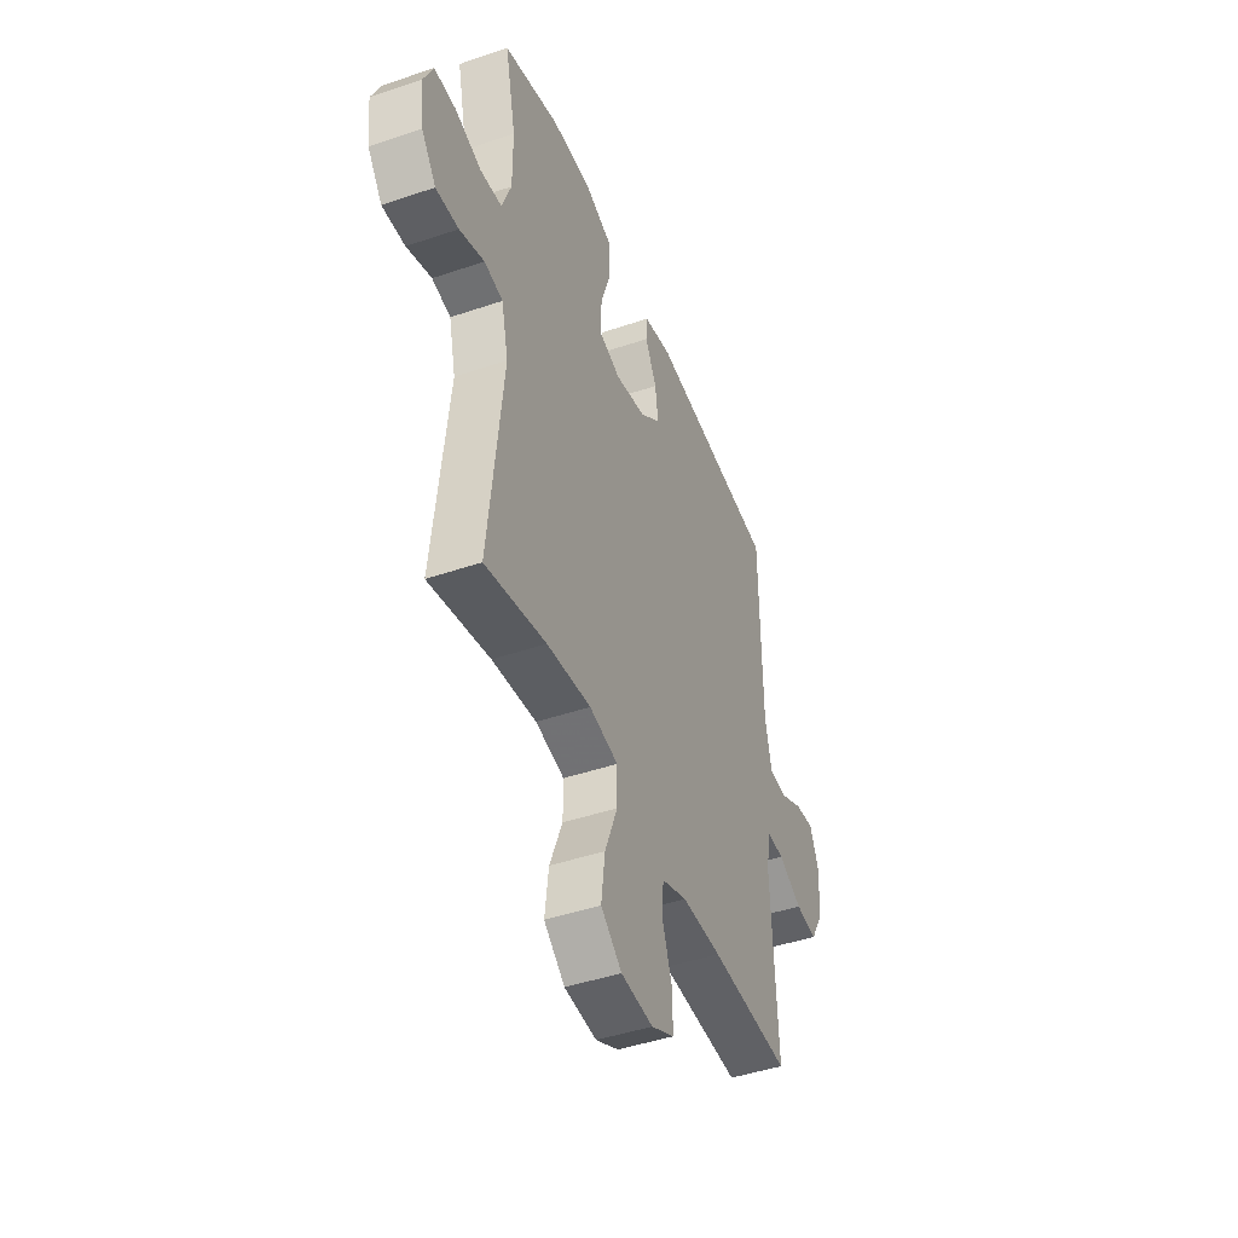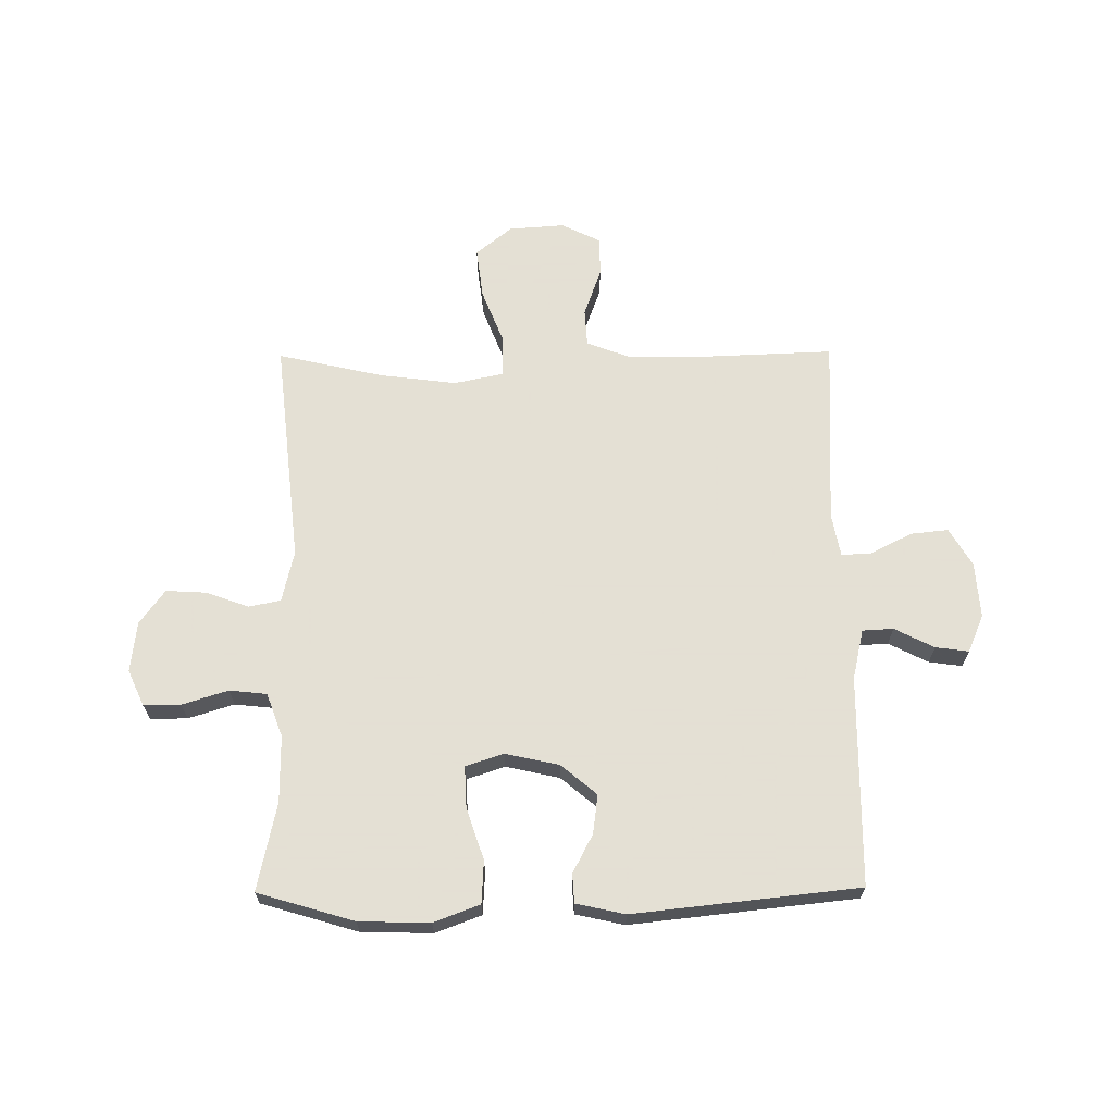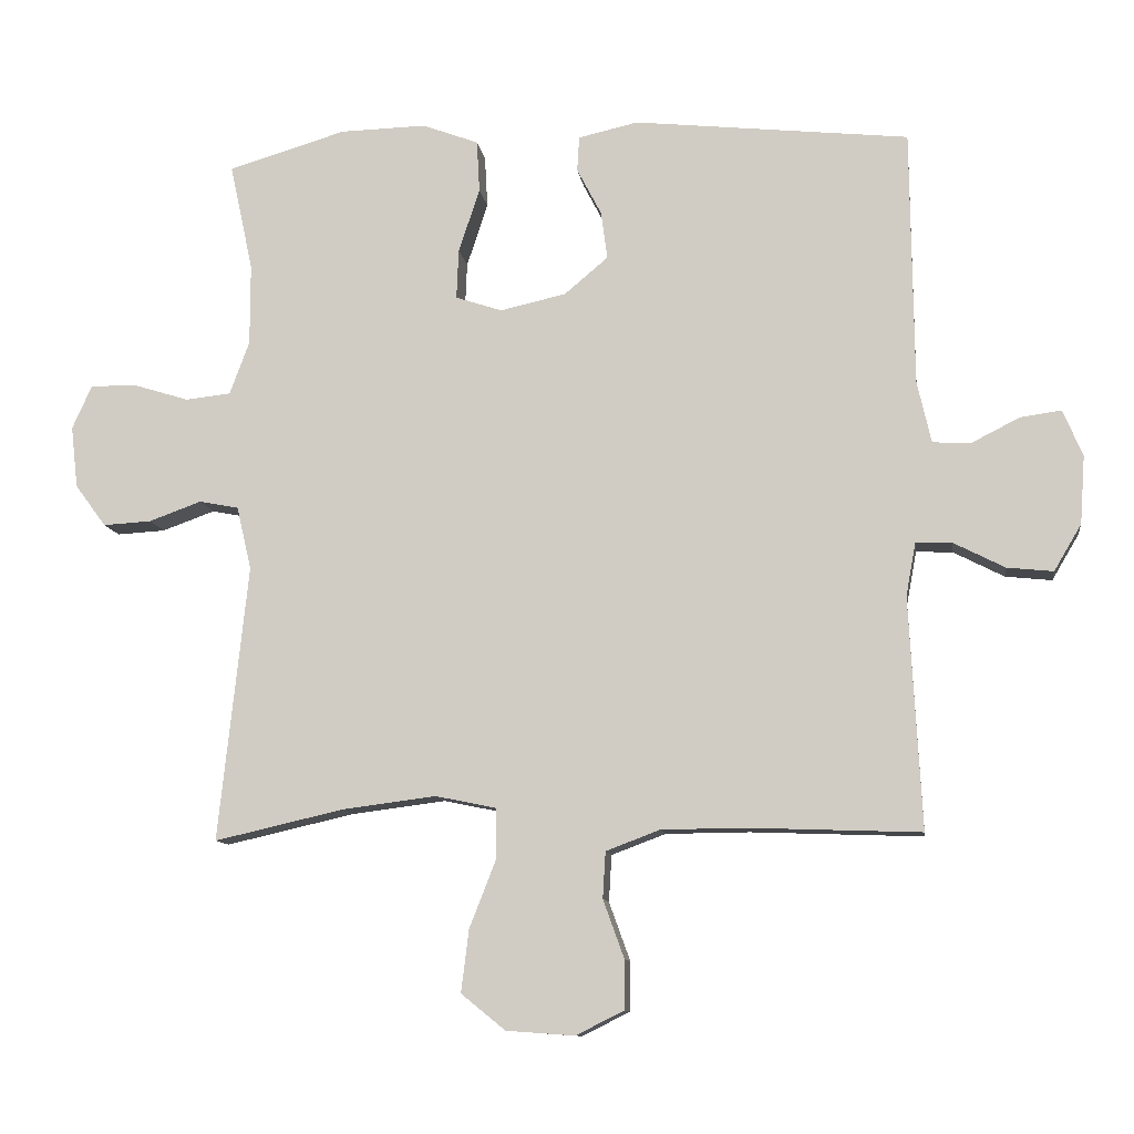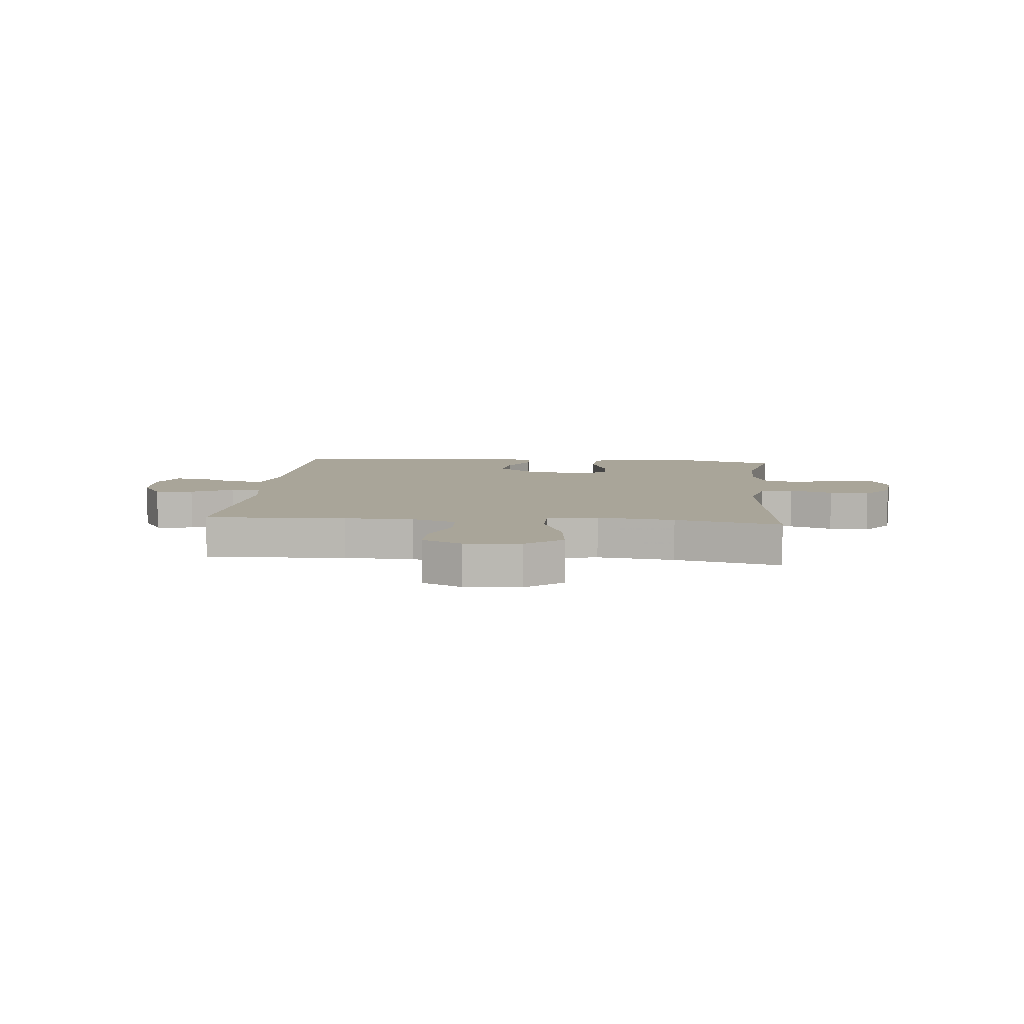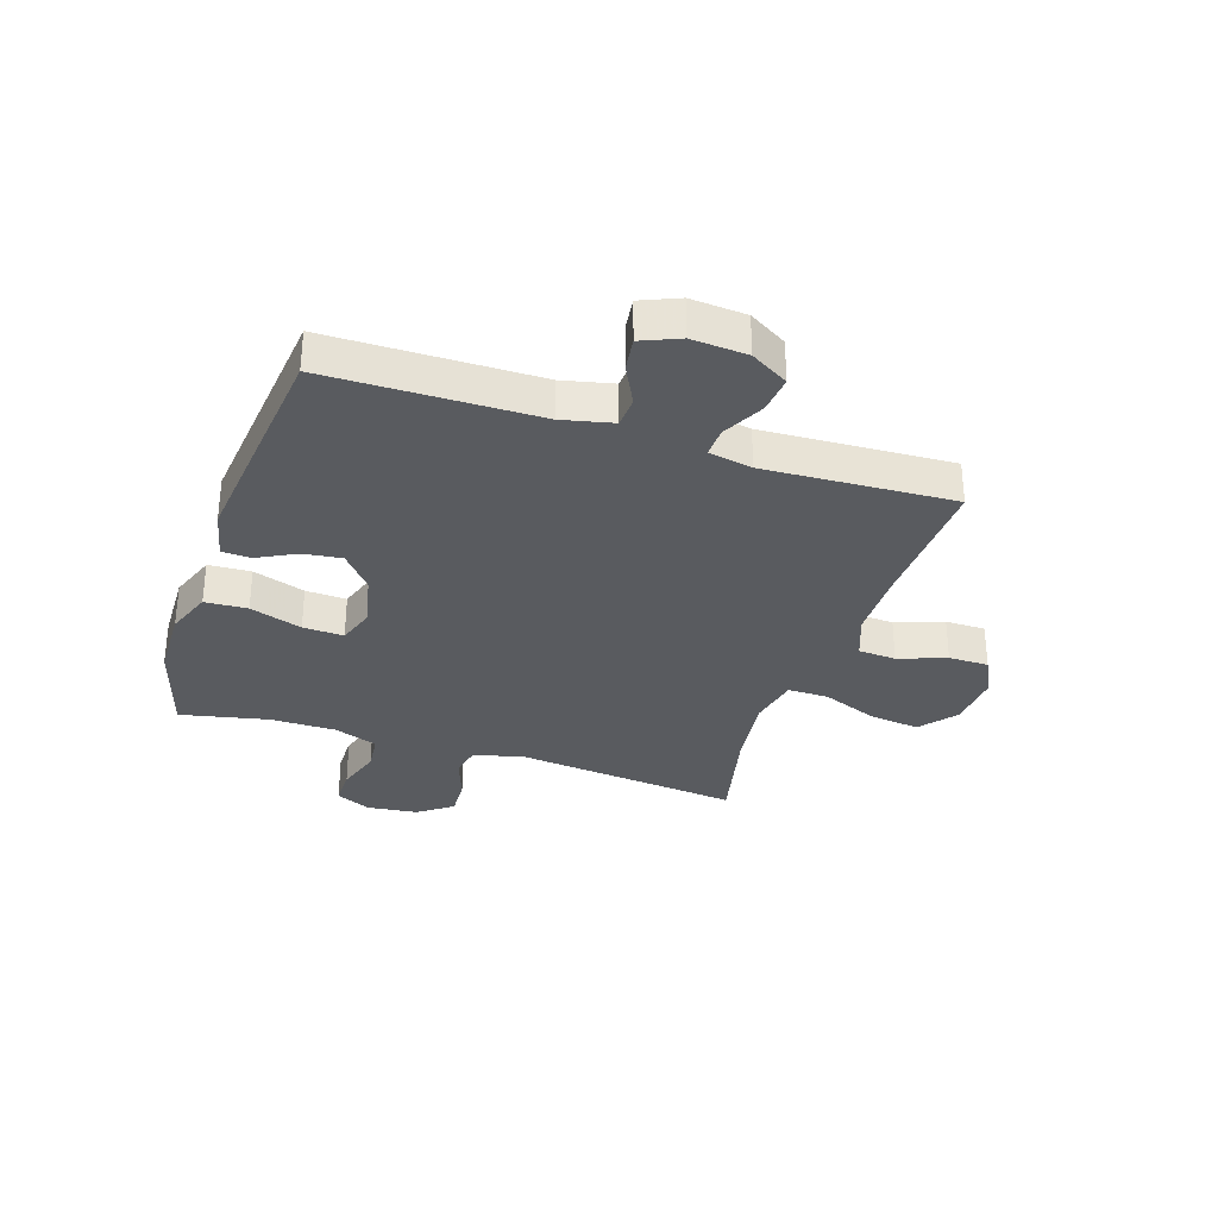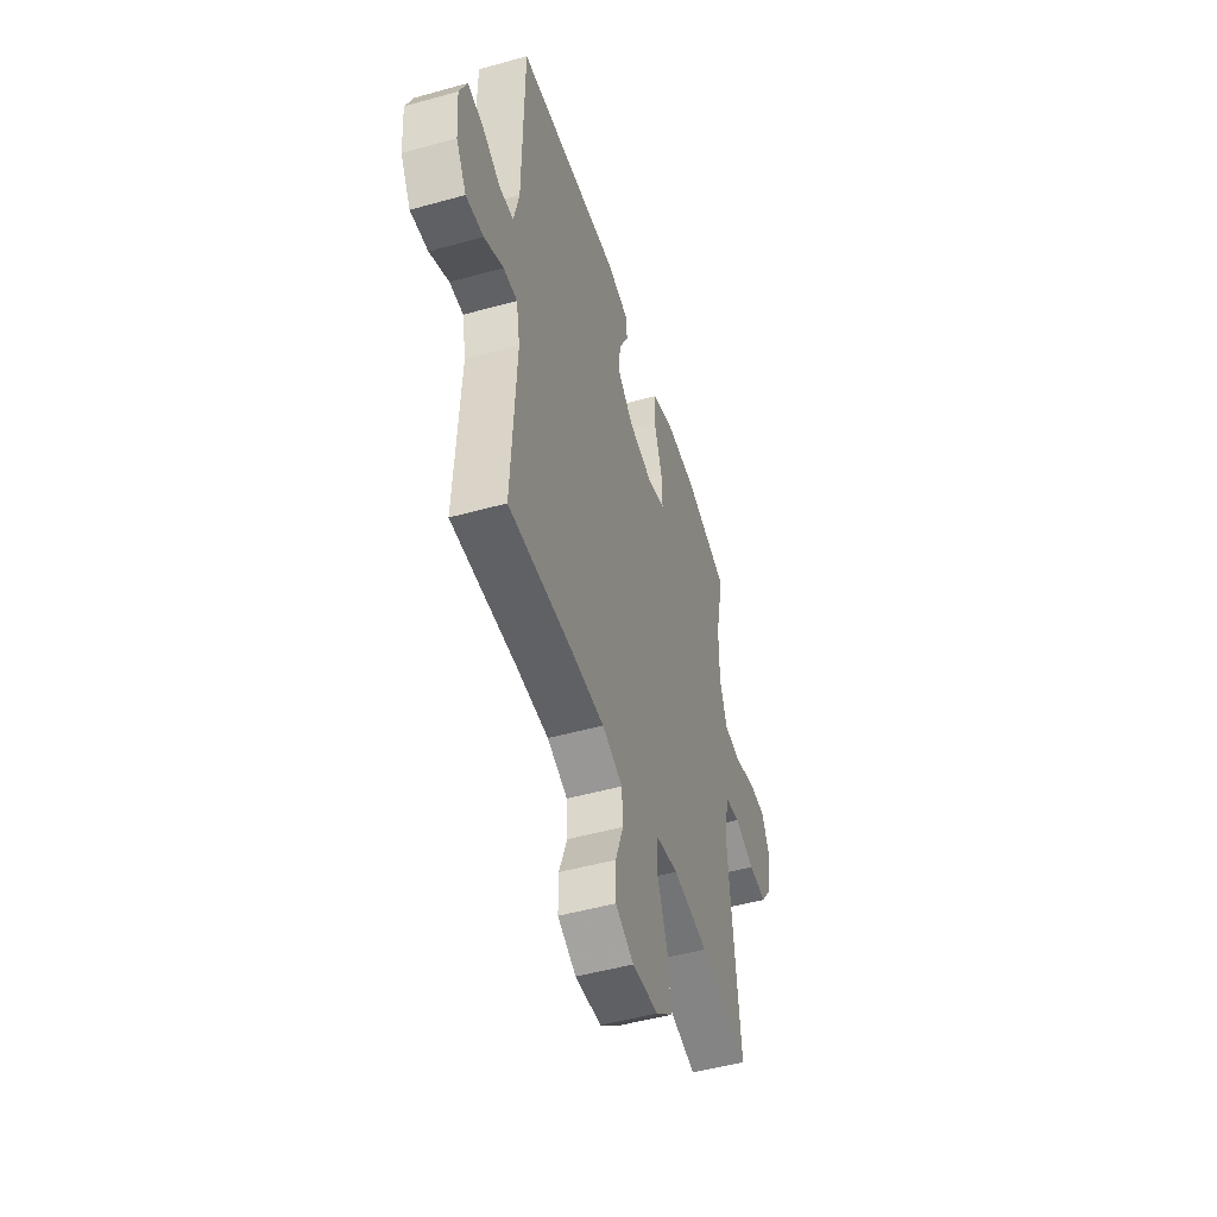
<metadata>
{"format":"obj","ext":"obj","renderer":"f3d","projection":"perspective","resolution":1024,"background":"white","views":[{"elev":-45.0,"azim":-68.5,"up":"+Z"},{"elev":66.2,"azim":-0.5,"up":"+Y"},{"elev":-10.6,"azim":8.0,"up":"+Z"},{"elev":7.4,"azim":-174.5,"up":"+Y"},{"elev":-32.2,"azim":71.7,"up":"+Y"},{"elev":-49.5,"azim":107.1,"up":"+Z"}]}
</metadata>
<code>
v 0.5 0.07 0.5
v 0.504 0.07 0.136
v 0.524 0.07 0.048
v 0.578 0.07 0.045
v 0.647 0.07 0.08
v 0.705 0.07 0.088
v 0.733 0.07 0.022
v 0.726 0.07 -0.075
v 0.687 0.07 -0.141
v 0.621 0.07 -0.134
v 0.549 0.07 -0.097
v 0.497 0.07 -0.095
v 0.483 0.07 -0.171
v 0.5 0.07 -0.5
v 0.256 0.07 -0.491
v 0.136 0.07 -0.492
v 0.059 0.07 -0.521
v 0.055 0.07 -0.587
v 0.085 0.07 -0.67
v 0.085 0.07 -0.74
v 0.016 0.07 -0.774
v -0.081 0.07 -0.767
v -0.144 0.07 -0.716
v -0.133 0.07 -0.627
v -0.095 0.07 -0.53
v -0.095 0.07 -0.459
v -0.182 0.07 -0.441
v -0.316 0.07 -0.458
v -0.5 0.07 -0.5
v -0.458 0.07 -0.107
v -0.479 0.07 -0.017
v -0.535 0.07 -0.006
v -0.61 0.07 -0.033
v -0.679 0.07 -0.037
v -0.723 0.07 0.023
v -0.733 0.07 0.111
v -0.705 0.07 0.173
v -0.64 0.07 0.173
v -0.56 0.07 0.148
v -0.495 0.07 0.155
v -0.467 0.07 0.231
v -0.467 0.07 0.347
v -0.5 0.07 0.5
v -0.332 0.07 0.55
v -0.209 0.07 0.553
v -0.129 0.07 0.523
v -0.125 0.07 0.449
v -0.155 0.07 0.358
v -0.158 0.07 0.287
v -0.092 0.07 0.265
v 0.002 0.07 0.286
v 0.064 0.07 0.338
v 0.055 0.07 0.406
v 0.02 0.07 0.473
v 0.023 0.07 0.523
v 0.108 0.07 0.542
v 0.5 0 0.5
v 0.504 0 0.136
v 0.524 0 0.048
v 0.578 0 0.045
v 0.647 0 0.08
v 0.705 0 0.088
v 0.733 0 0.022
v 0.726 0 -0.075
v 0.687 0 -0.141
v 0.621 0 -0.134
v 0.549 0 -0.097
v 0.497 0 -0.095
v 0.483 0 -0.171
v 0.5 0 -0.5
v 0.256 0 -0.491
v 0.136 0 -0.492
v 0.059 0 -0.521
v 0.055 0 -0.587
v 0.085 0 -0.67
v 0.085 0 -0.74
v 0.016 0 -0.774
v -0.081 0 -0.767
v -0.144 0 -0.716
v -0.133 0 -0.627
v -0.095 0 -0.53
v -0.095 0 -0.459
v -0.182 0 -0.441
v -0.316 0 -0.458
v -0.5 0 -0.5
v -0.458 0 -0.107
v -0.479 0 -0.017
v -0.535 0 -0.006
v -0.61 0 -0.033
v -0.679 0 -0.037
v -0.723 0 0.023
v -0.733 0 0.111
v -0.705 0 0.173
v -0.64 0 0.173
v -0.56 0 0.148
v -0.495 0 0.155
v -0.467 0 0.231
v -0.467 0 0.347
v -0.5 0 0.5
v -0.332 0 0.55
v -0.209 0 0.553
v -0.129 0 0.523
v -0.125 0 0.449
v -0.155 0 0.358
v -0.158 0 0.287
v -0.092 0 0.265
v 0.002 0 0.286
v 0.064 0 0.338
v 0.055 0 0.406
v 0.02 0 0.473
v 0.023 0 0.523
v 0.108 0 0.542
f 56 1 2
f 55 56 2
f 54 55 2
f 53 54 2
f 52 53 2 3
f 51 52 3
f 50 51 3
f 49 50 3
f 46 47 48
f 45 46 48
f 44 45 48
f 43 44 48
f 42 43 48
f 41 42 48 49
f 40 41 49 3
f 37 38 39
f 36 37 39
f 35 36 39
f 34 35 39
f 33 34 39
f 32 33 39
f 39 40 3
f 32 39 3
f 31 32 3
f 28 29 30
f 31 3 4
f 30 31 4
f 28 30 4
f 27 28 4
f 23 24 25
f 22 23 25
f 21 22 25
f 20 21 25
f 19 20 25
f 18 19 25
f 17 18 25 26
f 16 17 26
f 26 27 4
f 16 26 4
f 15 16 4
f 9 10 11
f 8 9 11
f 7 8 11
f 6 7 11
f 5 6 11
f 4 5 11
f 4 11 12
f 15 4 12
f 13 14 15
f 12 13 15
f 58 57 112
f 58 112 111
f 58 111 110
f 58 110 109
f 59 58 109 108
f 59 108 107
f 59 107 106
f 59 106 105
f 104 103 102
f 104 102 101
f 104 101 100
f 104 100 99
f 104 99 98
f 105 104 98 97
f 59 105 97 96
f 95 94 93
f 95 93 92
f 95 92 91
f 95 91 90
f 95 90 89
f 95 89 88
f 59 96 95
f 59 95 88
f 59 88 87
f 86 85 84
f 60 59 87
f 60 87 86
f 60 86 84
f 60 84 83
f 81 80 79
f 81 79 78
f 81 78 77
f 81 77 76
f 81 76 75
f 81 75 74
f 82 81 74 73
f 82 73 72
f 60 83 82
f 60 82 72
f 60 72 71
f 67 66 65
f 67 65 64
f 67 64 63
f 67 63 62
f 67 62 61
f 67 61 60
f 68 67 60
f 68 60 71
f 71 70 69
f 71 69 68
f 1 57 58 2
f 2 58 59 3
f 3 59 60 4
f 4 60 61 5
f 5 61 62 6
f 6 62 63 7
f 7 63 64 8
f 8 64 65 9
f 9 65 66 10
f 10 66 67 11
f 11 67 68 12
f 12 68 69 13
f 13 69 70 14
f 14 70 71 15
f 15 71 72 16
f 16 72 73 17
f 17 73 74 18
f 18 74 75 19
f 19 75 76 20
f 20 76 77 21
f 21 77 78 22
f 22 78 79 23
f 23 79 80 24
f 24 80 81 25
f 25 81 82 26
f 26 82 83 27
f 27 83 84 28
f 28 84 85 29
f 29 85 86 30
f 30 86 87 31
f 31 87 88 32
f 32 88 89 33
f 33 89 90 34
f 34 90 91 35
f 35 91 92 36
f 36 92 93 37
f 37 93 94 38
f 38 94 95 39
f 39 95 96 40
f 40 96 97 41
f 41 97 98 42
f 42 98 99 43
f 43 99 100 44
f 44 100 101 45
f 45 101 102 46
f 46 102 103 47
f 47 103 104 48
f 48 104 105 49
f 49 105 106 50
f 50 106 107 51
f 51 107 108 52
f 52 108 109 53
f 53 109 110 54
f 54 110 111 55
f 55 111 112 56
f 56 112 57 1

</code>
